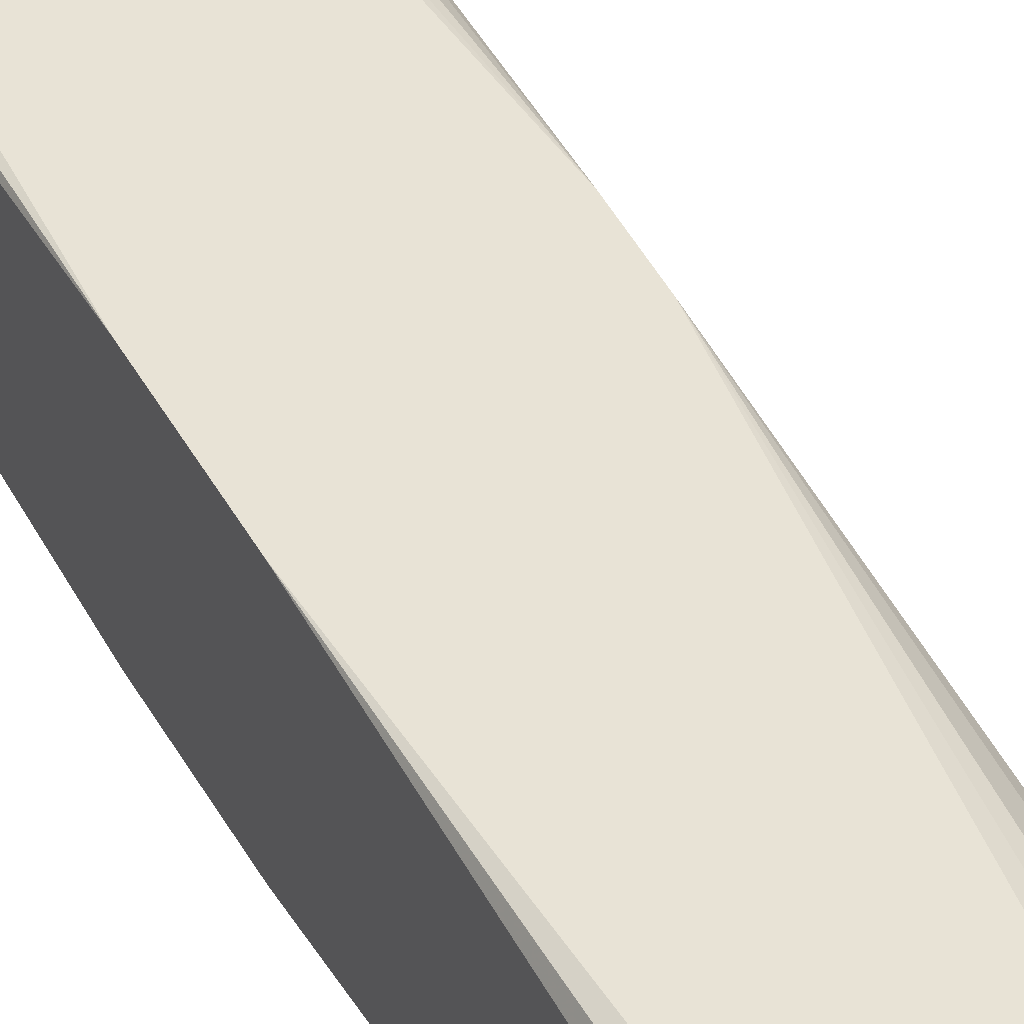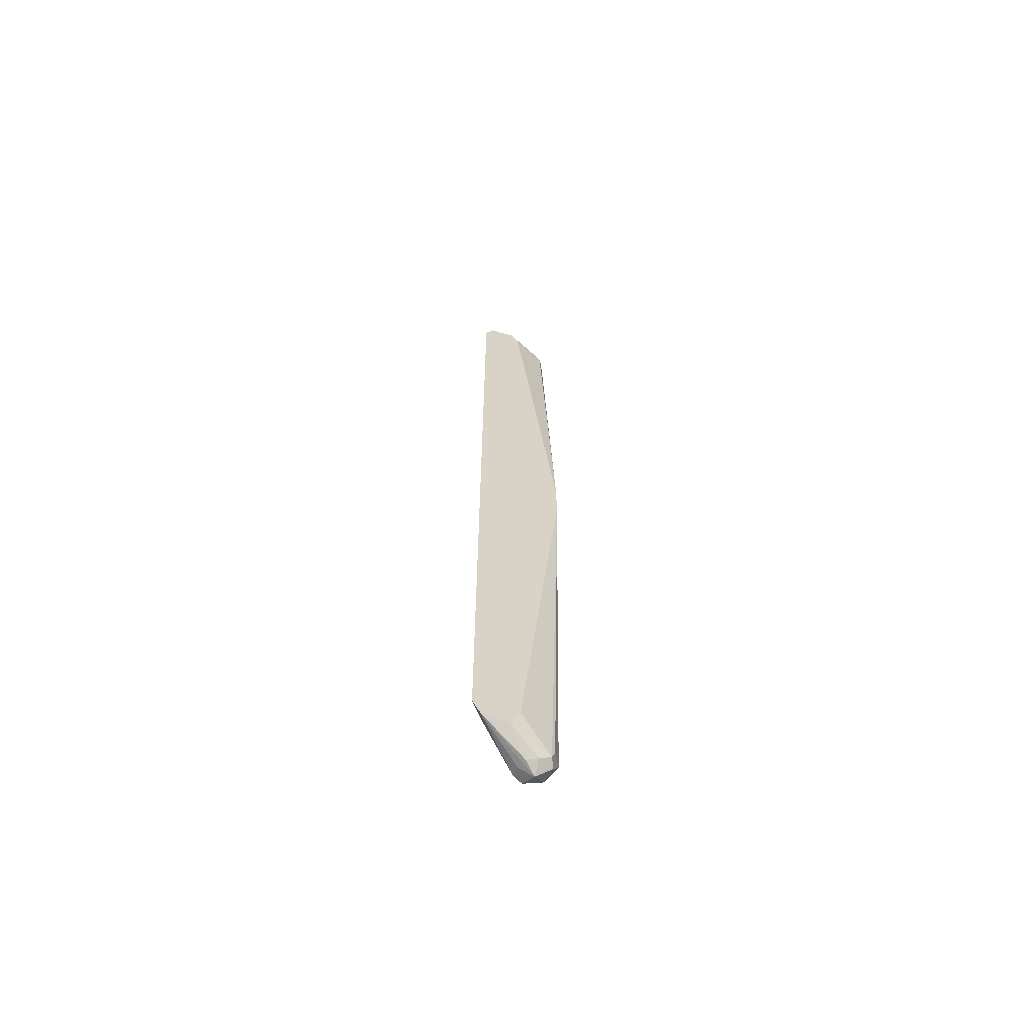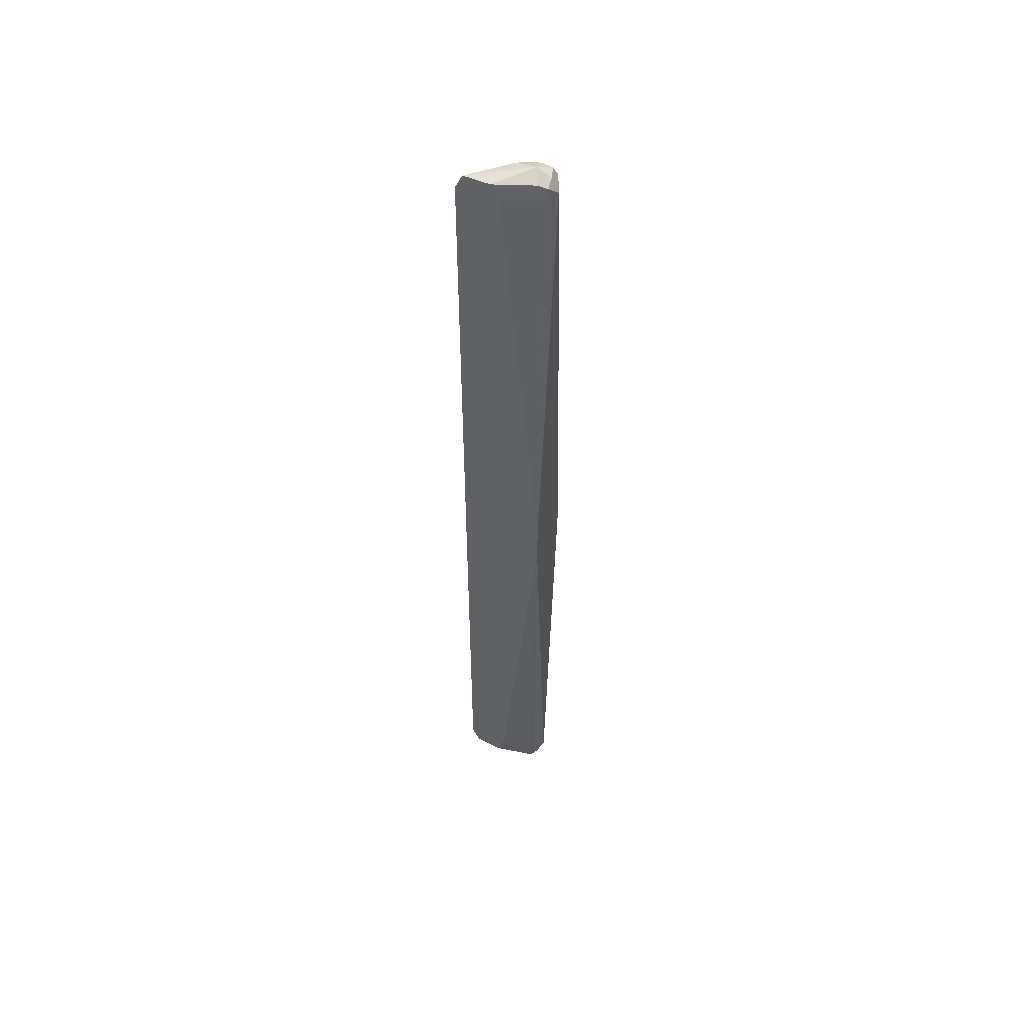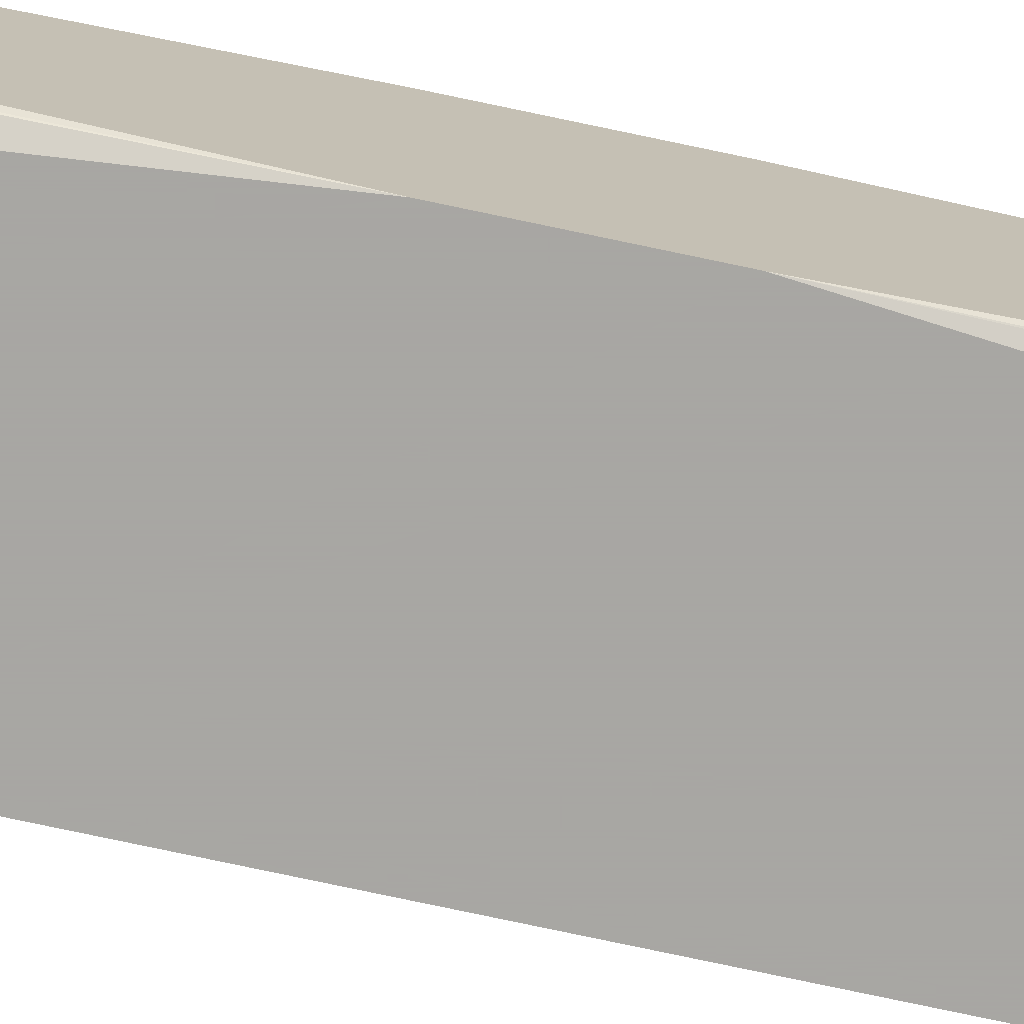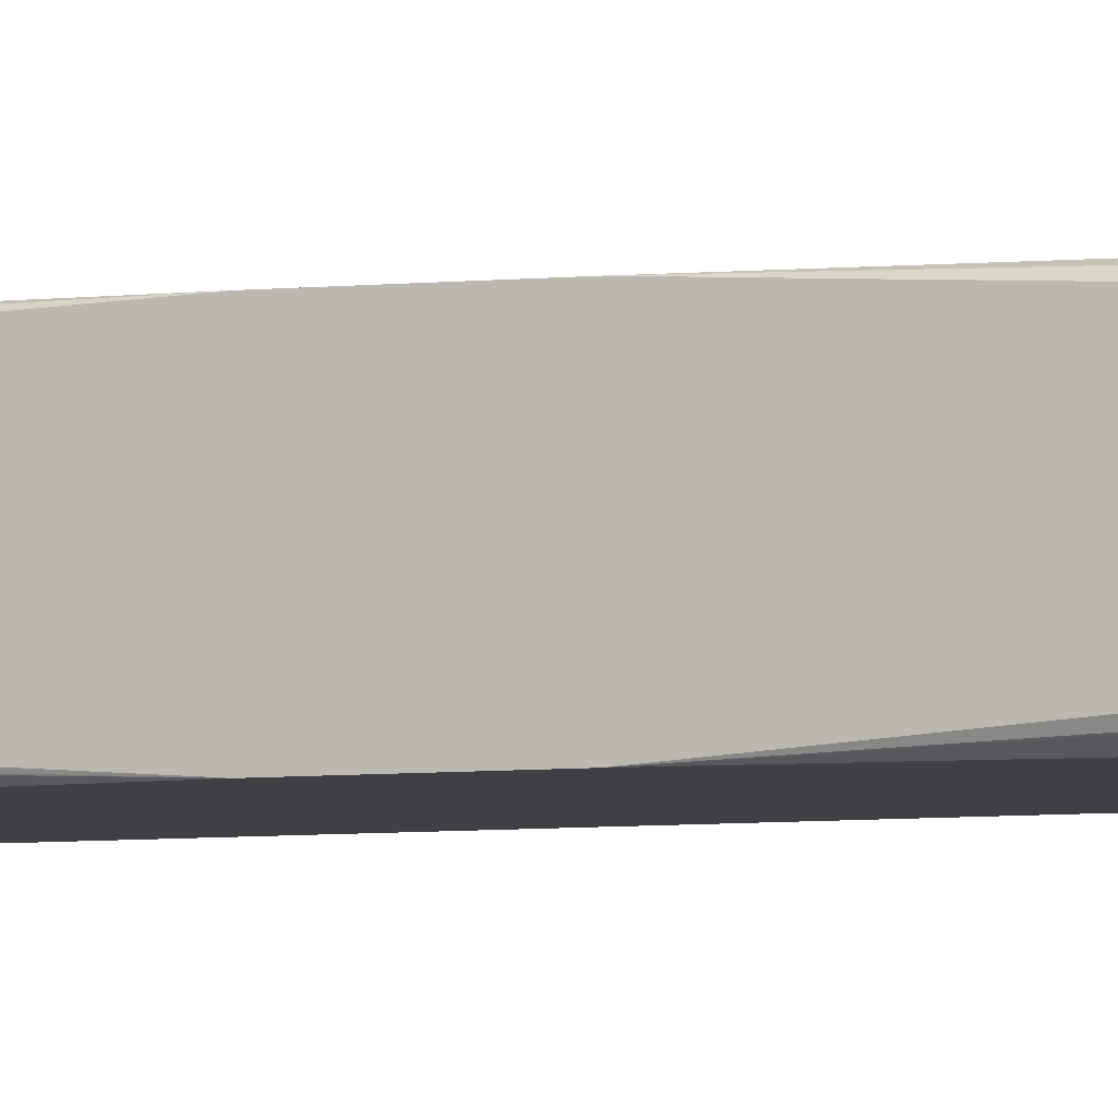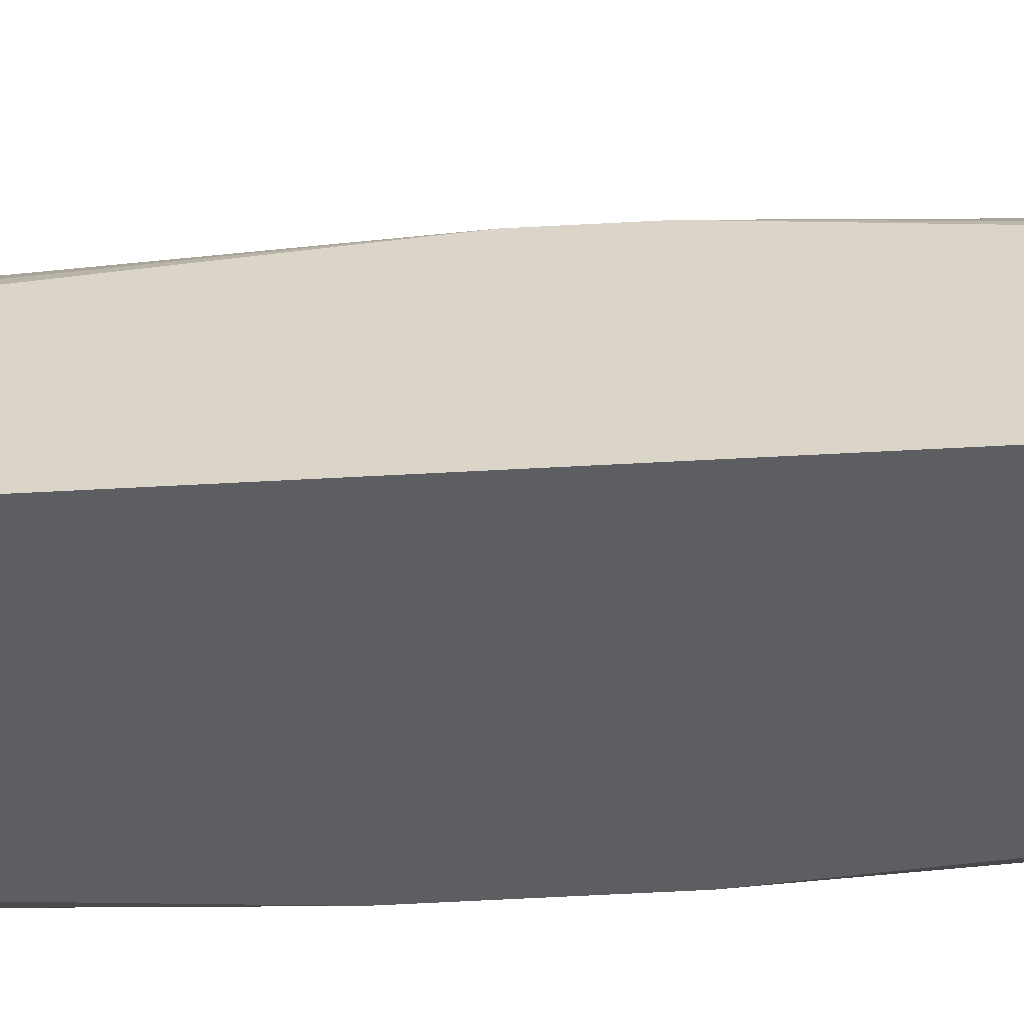
<metadata>
{"format":"obj","ext":"obj","renderer":"f3d","projection":"perspective","resolution":1024,"background":"white","views":[{"elev":41.8,"azim":154.7,"up":"+Y"},{"elev":-64.5,"azim":-15.6,"up":"+Z"},{"elev":52.2,"azim":25.1,"up":"+Z"},{"elev":-74.4,"azim":77.9,"up":"+Y"},{"elev":-4.9,"azim":111.3,"up":"+Y"},{"elev":-37.7,"azim":-85.5,"up":"+Y"}]}
</metadata>
<code>
v -0.05768 0.3773 0.4254
v -0.05208 0.3773 0.437
v -0.04512 0.3933 0.4254
v -0.03868 0.4256 0.01933
v -0.05768 0.3773 -0.4061
v -0.0506 0.3773 0.44
v -0.02579 0.4126 0.4254
v -0.009676 0.4207 0.4351
v -3.35e-06 0.4255 0.4254
v -0.03268 0.4256 0.03397
v -0.03868 0.4256 0
v -0.04512 0.3933 -0.4061
v -0.02659 0.4062 -0.4254
v -0.05296 0.3773 -0.4159
v -0.02642 0.3773 0.44
v -3.35e-06 0.4062 0.4449
v -0.01934 0.4086 0.44
v -3.35e-06 0.4191 0.4383
v 0.009669 0.4158 0.44
v 0.01289 0.4191 0.4319
v 0.01934 0.4256 0.01933
v 0.0145 0.4256 0.04102
v -3.35e-06 0.4256 0.05792
v -0.02579 0.4256 -0.02578
v -3.35e-06 0.4255 -0.4254
v -0.0129 0.4191 -0.4254
v -0.02579 0.4126 -0.4061
v -0.01451 0.4158 -0.4351
v -0.0506 0.3773 -0.4206
v -0.02356 0.3773 0.4346
v 0.006443 0.3933 0.4383
v 0.0145 0.3965 0.4351
v 0.01289 0.4062 0.4383
v 0.01934 0.4062 0.4254
v 0.01934 0.4256 -0.01933
v 4.188e-05 0.4256 -0.05792
v 0.01289 0.4191 -0.419
v 0.009669 0.4158 -0.4351
v -0.006449 0.4191 -0.4383
v 0.009647 0.4256 -0.04825
v 0.01546 0.4256 -0.03475
v -3.35e-06 0.4062 -0.4449
v -0.0129 0.4062 -0.4383
v -0.009676 0.3965 -0.44
v -0.02671 0.3773 -0.4248
v -0.01899 0.3773 0.4254
v -0.0129 0.3804 0.4254
v 0.01289 0.3933 0.4254
v 0.01934 0.3773 0.01933
v 0.01934 0.4062 -0.4254
v 0.01289 0.3997 -0.4383
v 0.009669 0.3917 -0.4351
v -3.35e-06 0.3933 -0.4383
v -3.35e-06 0.3868 -0.4254
v -0.01899 0.3773 -0.4061
v 0.01934 0.3773 -0.01933
v 0.01289 0.3933 -0.4254
f 25 40 41
f 25 41 35
f 25 35 37
f 26 39 28
f 29 42 44
f 28 39 42
f 54 56 55
f 28 43 29
f 25 36 40
f 29 43 42
f 26 28 27
f 25 39 26
f 21 49 56
f 25 37 38
f 24 36 25
f 21 50 35
f 21 56 50
f 21 34 49
f 20 34 21
f 19 34 20
f 19 33 34
f 16 18 17
f 16 19 18
f 16 33 19
f 25 38 39
f 29 44 45
f 52 56 54
f 30 46 47
f 16 32 33
f 52 57 56
f 50 52 51
f 50 57 52
f 50 56 57
f 47 49 48
f 46 49 47
f 45 54 55
f 45 52 54
f 45 53 52
f 44 53 45
f 30 32 31
f 42 53 44
f 42 51 52
f 38 42 39
f 38 51 42
f 38 50 51
f 37 50 38
f 35 50 37
f 32 34 33
f 32 49 34
f 32 48 49
f 30 48 32
f 30 47 48
f 42 52 53
f 16 31 32
f 28 42 43
f 15 30 31
f 4 22 21
f 4 23 22
f 4 10 23
f 4 9 10
f 4 8 9
f 4 7 8
f 3 7 4
f 3 6 7
f 1 6 2
f 1 15 6
f 1 30 15
f 4 21 35
f 1 46 30
f 1 56 49
f 1 55 56
f 1 45 55
f 1 29 45
f 1 14 29
f 1 5 14
f 1 11 5
f 1 4 11
f 1 3 4
f 1 2 3
f 15 31 16
f 1 49 46
f 4 35 41
f 2 6 3
f 4 40 36
f 13 29 14
f 13 28 29
f 4 41 40
f 12 27 28
f 11 27 12
f 11 26 27
f 11 25 26
f 11 24 25
f 9 23 10
f 9 22 23
f 9 21 22
f 9 20 21
f 9 19 20
f 12 28 13
f 8 18 9
f 9 18 19
f 4 36 24
f 5 11 12
f 5 12 13
f 5 13 14
f 4 24 11
f 6 16 17
f 6 17 7
f 7 17 8
f 8 17 18
f 6 15 16

</code>
